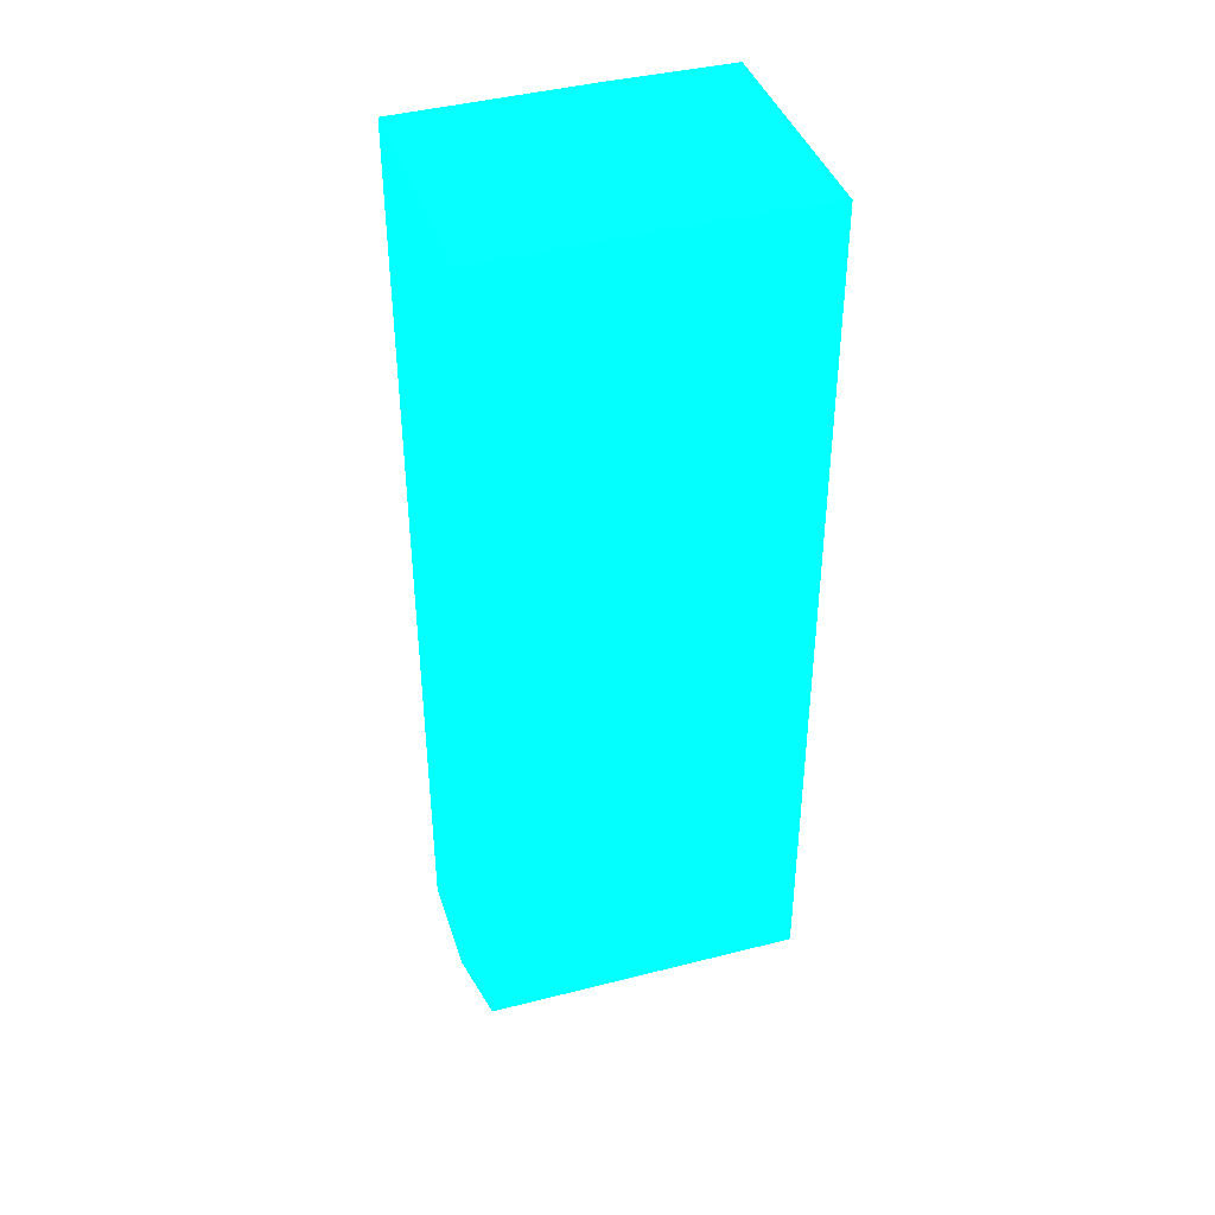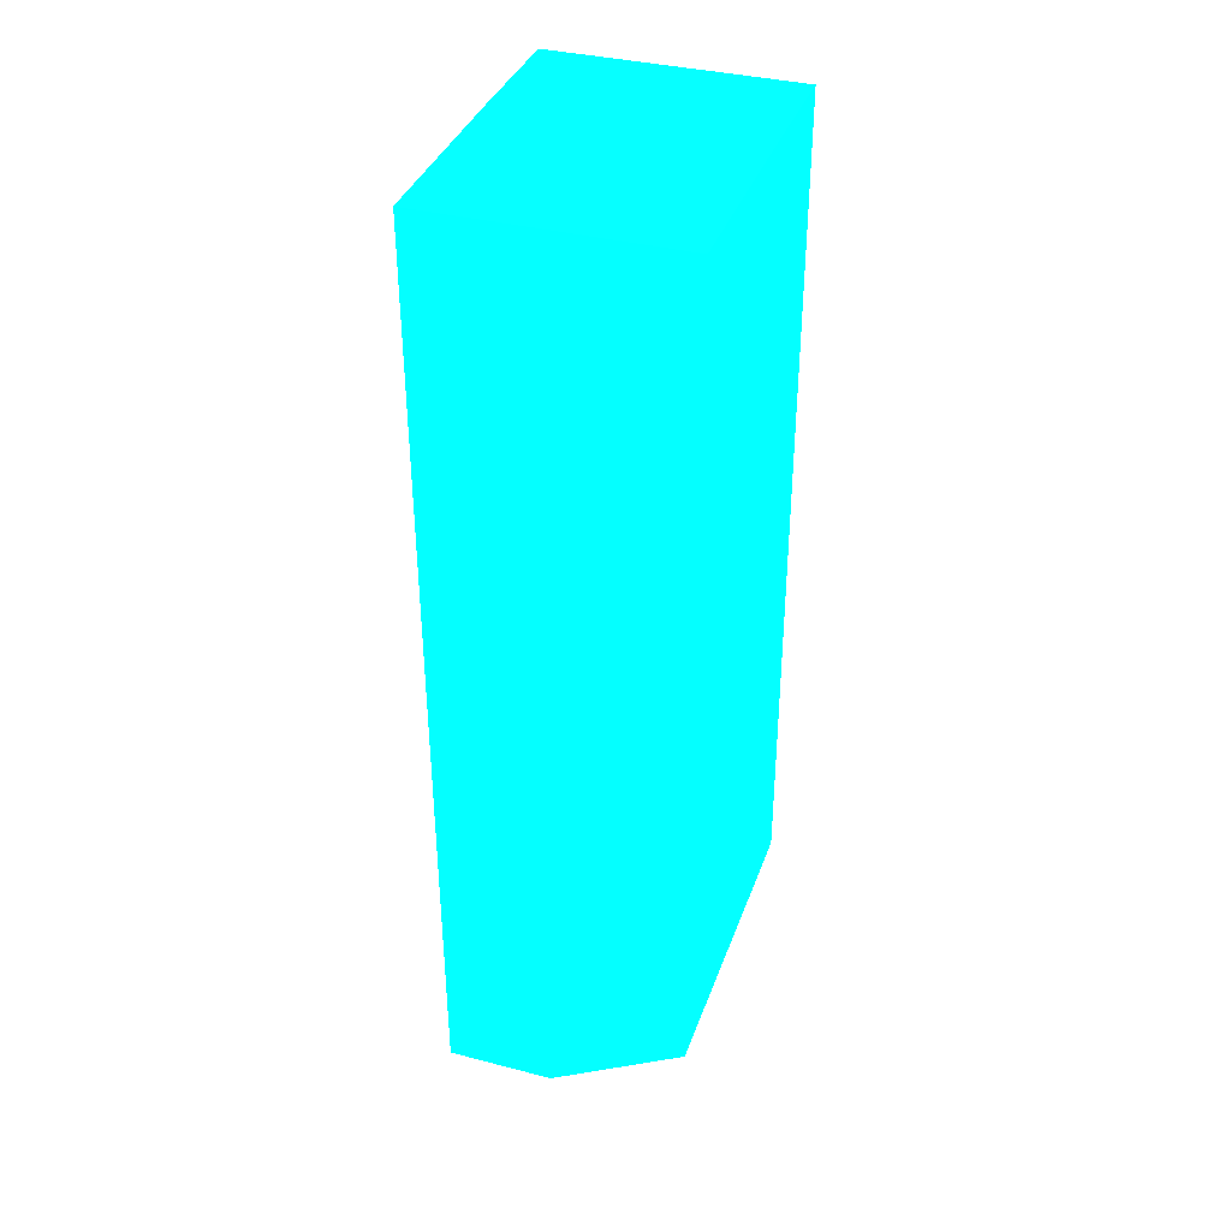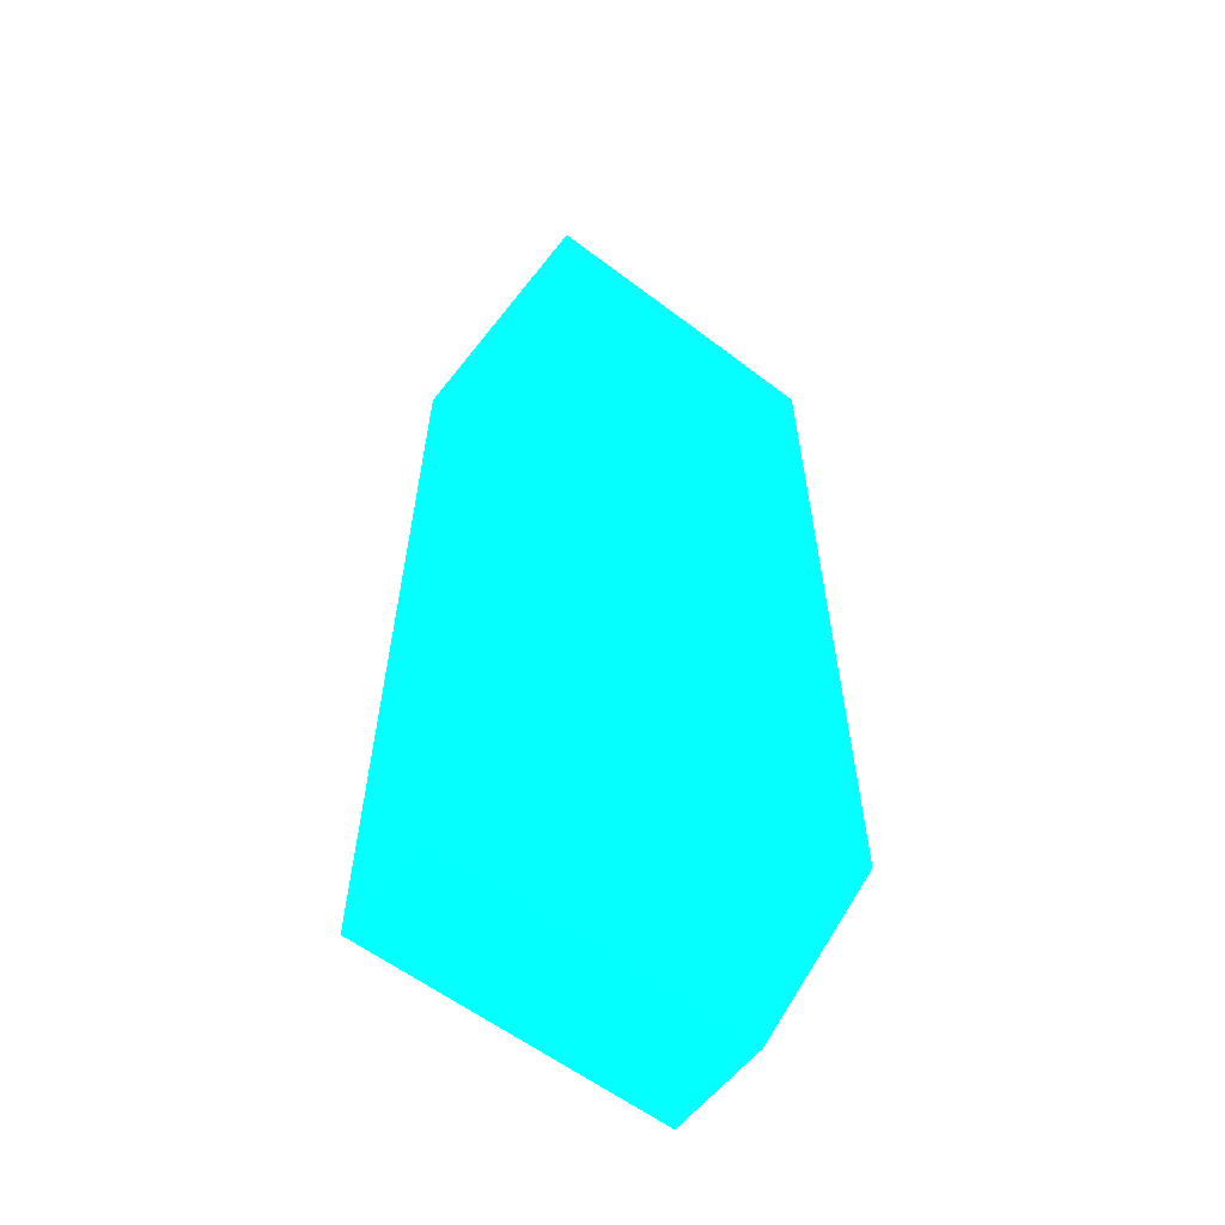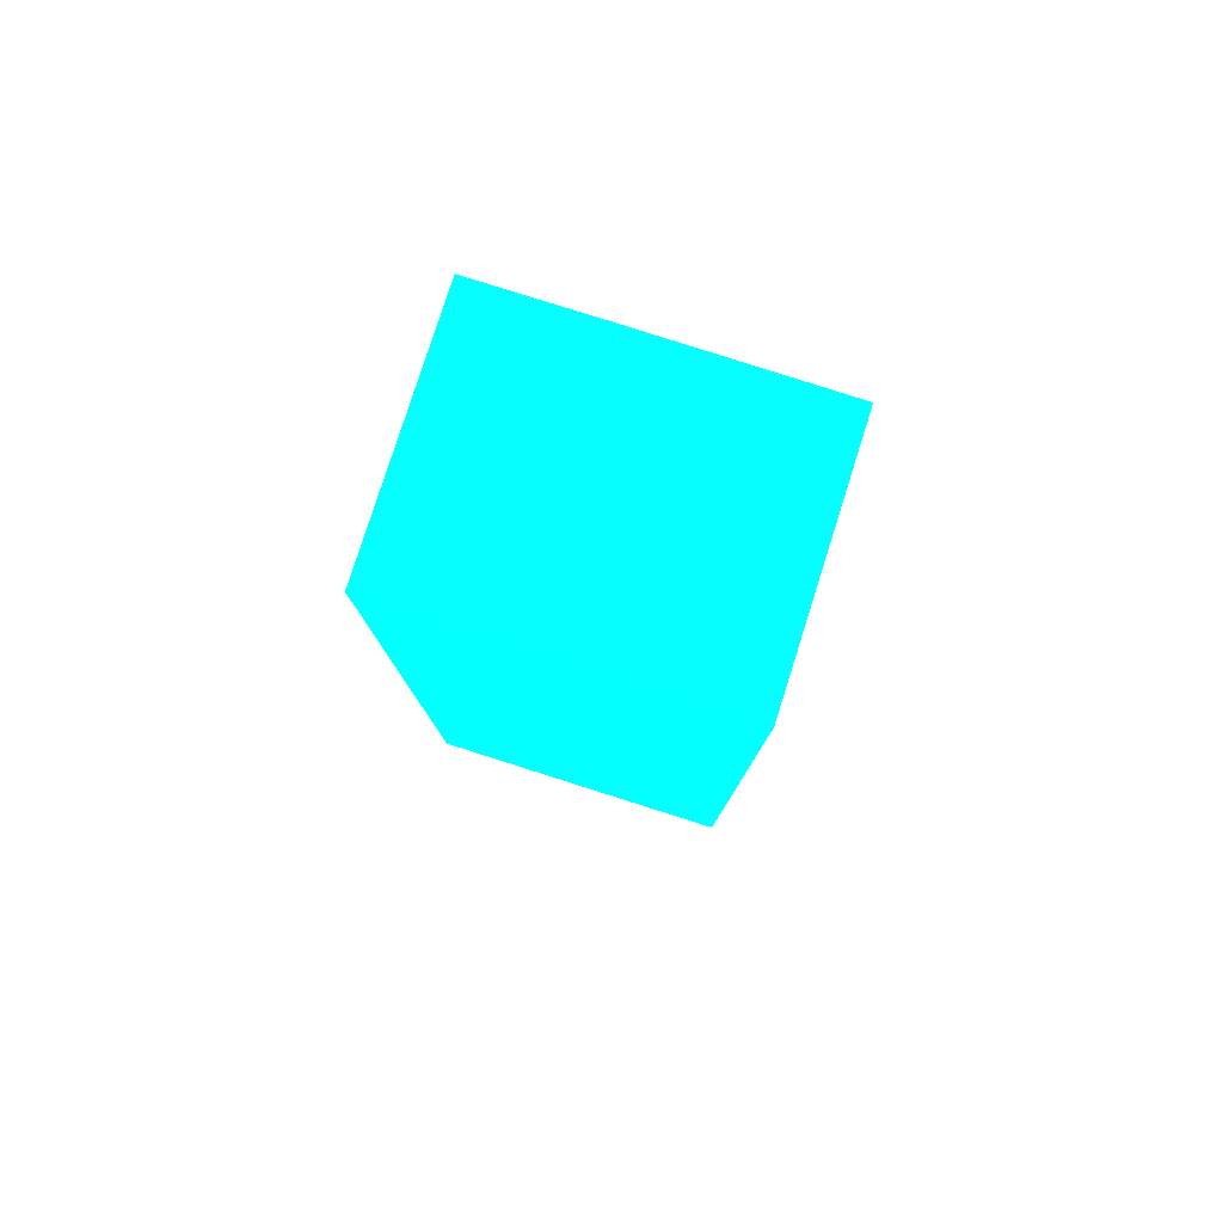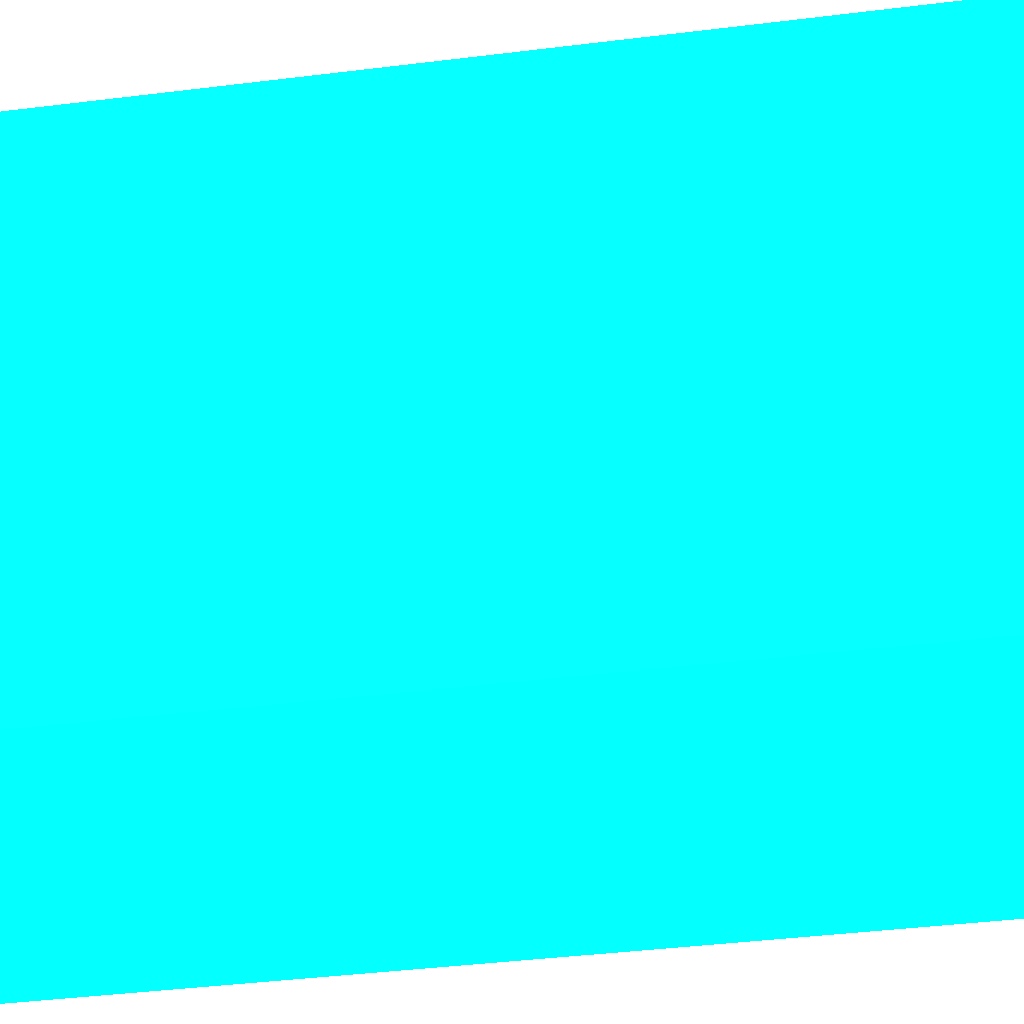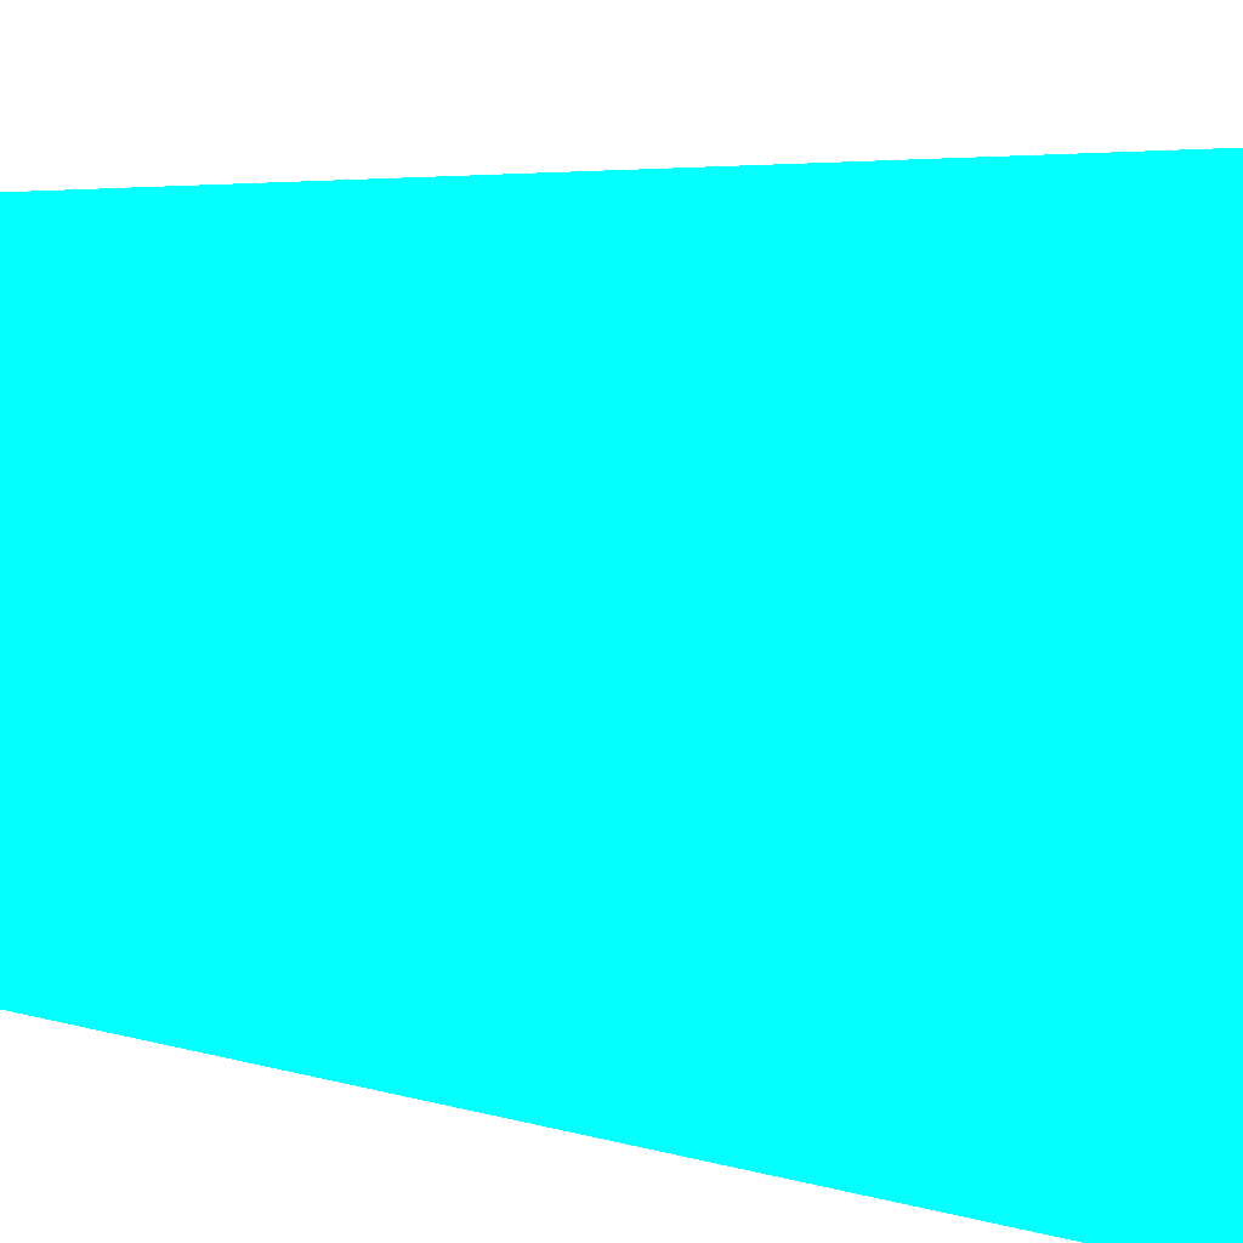
<metadata>
{"format":"obj","ext":"obj","renderer":"f3d","projection":"perspective","resolution":1024,"background":"white","views":[{"elev":40.3,"azim":72.7,"up":"+Z"},{"elev":36.7,"azim":18.5,"up":"+Z"},{"elev":-59.5,"azim":52.0,"up":"+Z"},{"elev":79.9,"azim":-72.4,"up":"+Z"},{"elev":-32.0,"azim":-79.4,"up":"+Y"},{"elev":3.3,"azim":-35.5,"up":"+Y"}]}
</metadata>
<code>
v -1.522 5.506 -10.4 0.01176 0.9882 0.9137
v -1.522 5.741 -10.4 0.01176 0.9882 0.9137
v -1.442 5.506 -10.4 0.01176 0.9882 0.9137
v -1.522 5.506 -9.7 0.01176 0.9882 0.9137
v -1.442 5.741 -10.4 0.01176 0.9882 0.9137
v -1.522 5.741 -9.698 0.01176 0.9882 0.9137
v -1.339 5.506 -10.34 0.01176 0.9882 0.9137
v -1.442 5.506 -9.7 0.01176 0.9882 0.9137
v -1.522 5.65 -9.698 0.01176 0.9882 0.9137
v -1.339 5.741 -10.34 0.01176 0.9882 0.9137
v -1.339 5.741 -9.698 0.01176 0.9882 0.9137
v -1.339 5.506 -9.7 0.01176 0.9882 0.9137
v -1.339 5.65 -9.698 0.01176 0.9882 0.9137
f 1 2 5
f 1 5 3
f 1 3 7
f 1 7 12
f 1 12 8
f 1 8 4
f 1 4 9
f 1 9 6
f 1 6 2
f 2 6 11
f 2 11 10
f 2 10 5
f 3 5 10
f 3 10 7
f 4 8 9
f 6 9 13
f 6 13 11
f 7 10 11
f 7 11 13
f 7 13 12
f 8 12 13
f 8 13 9

</code>
